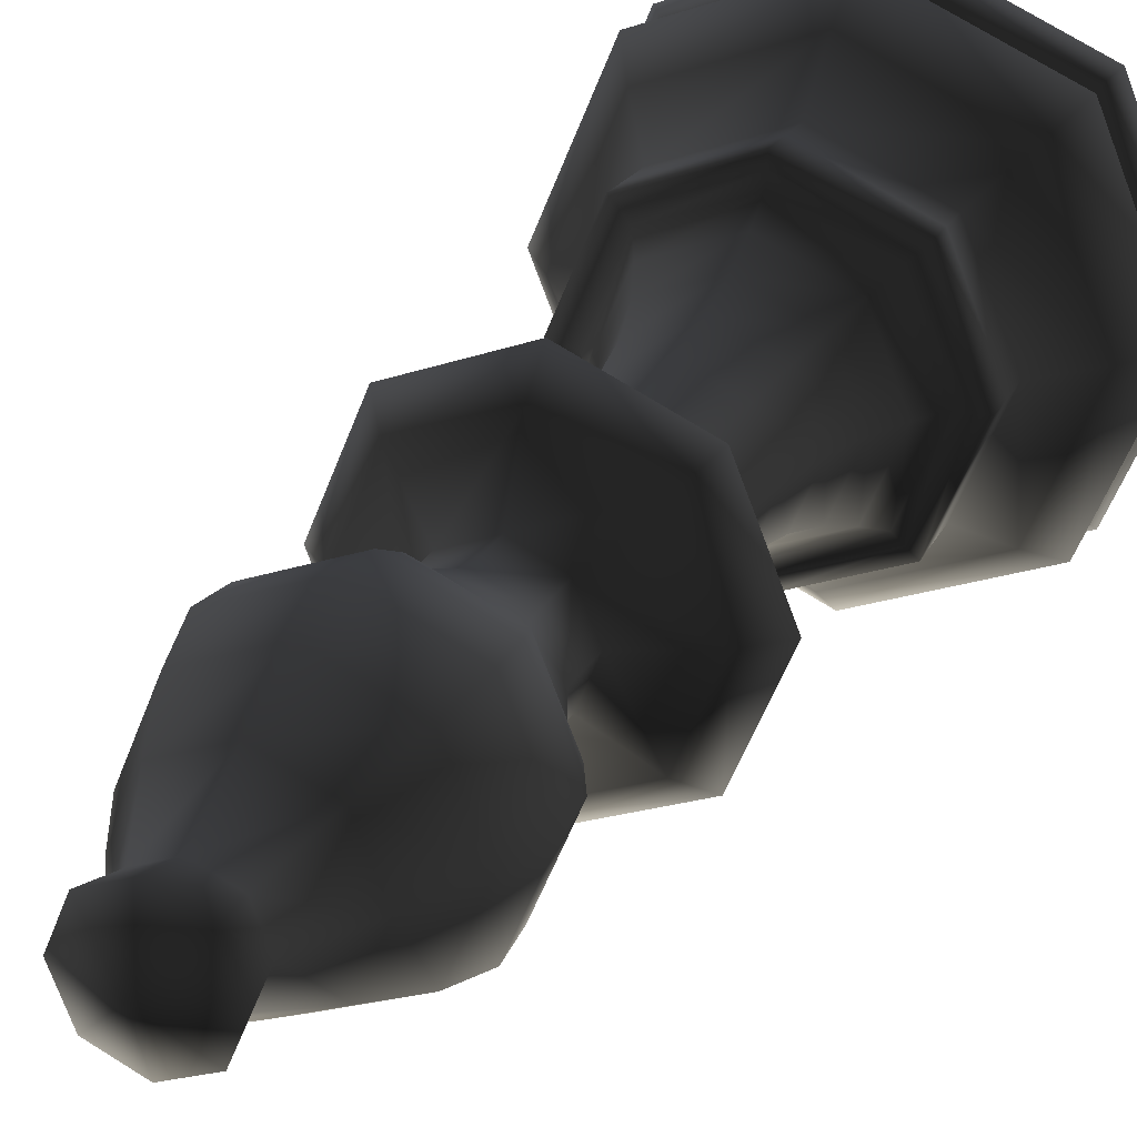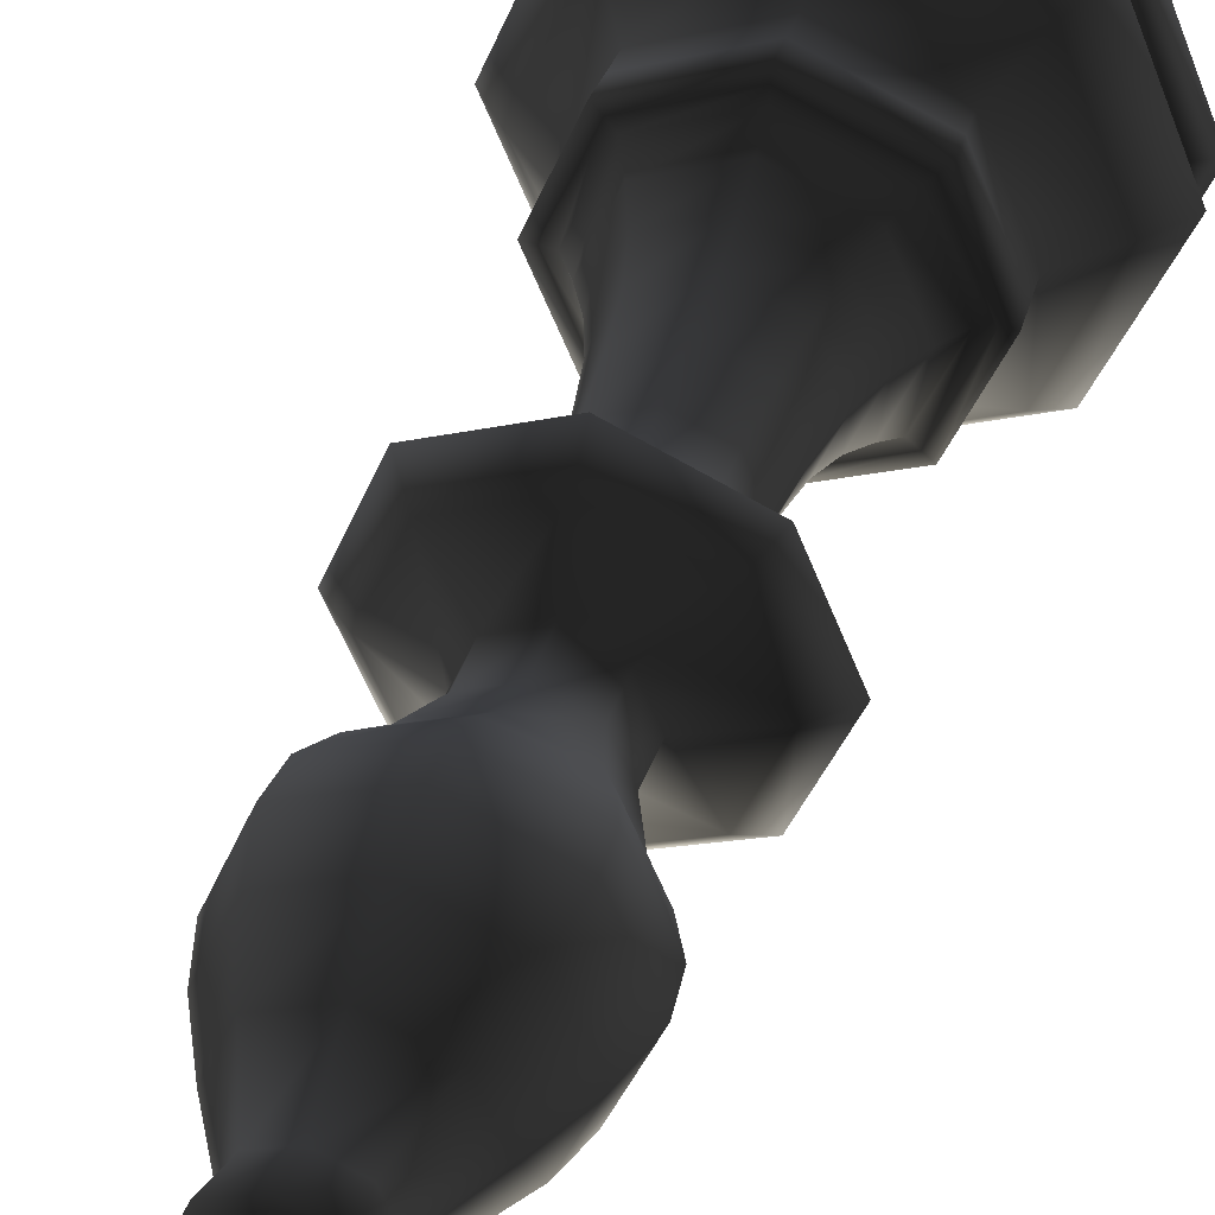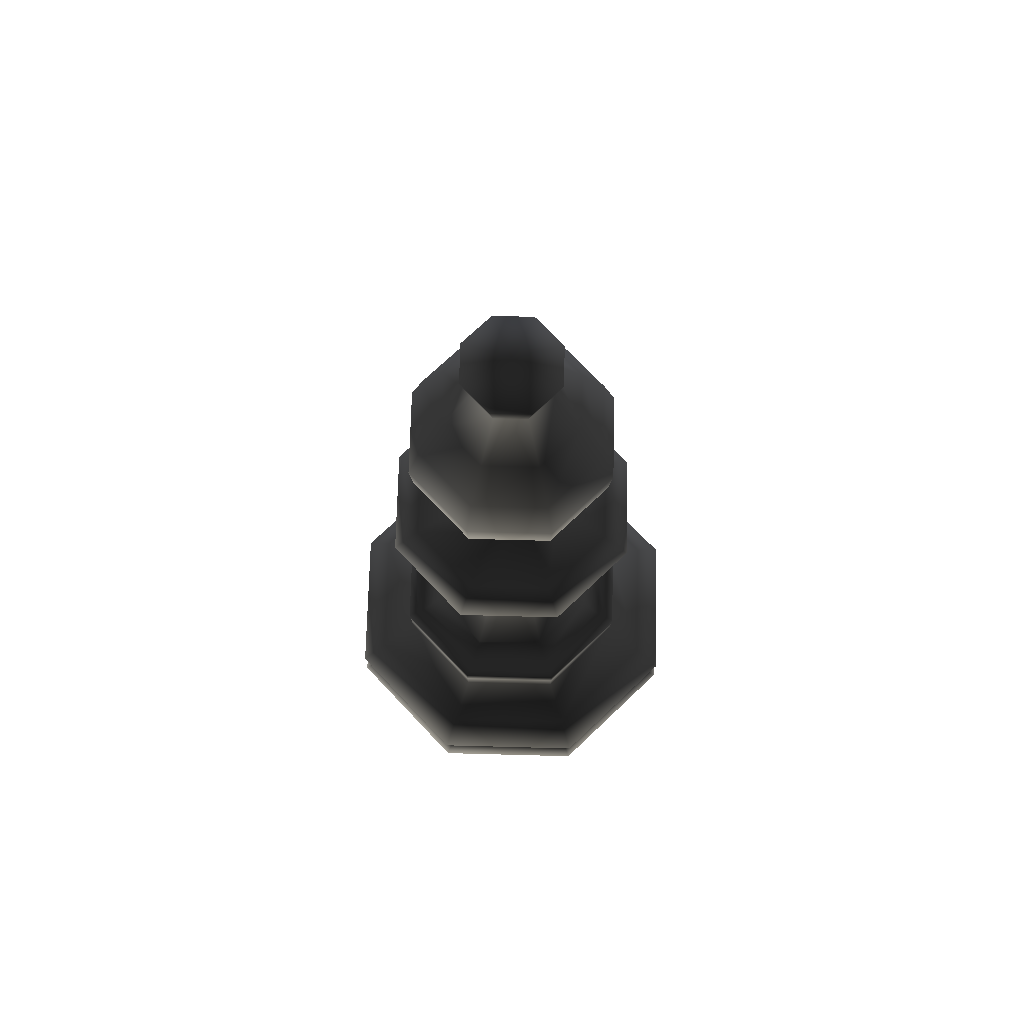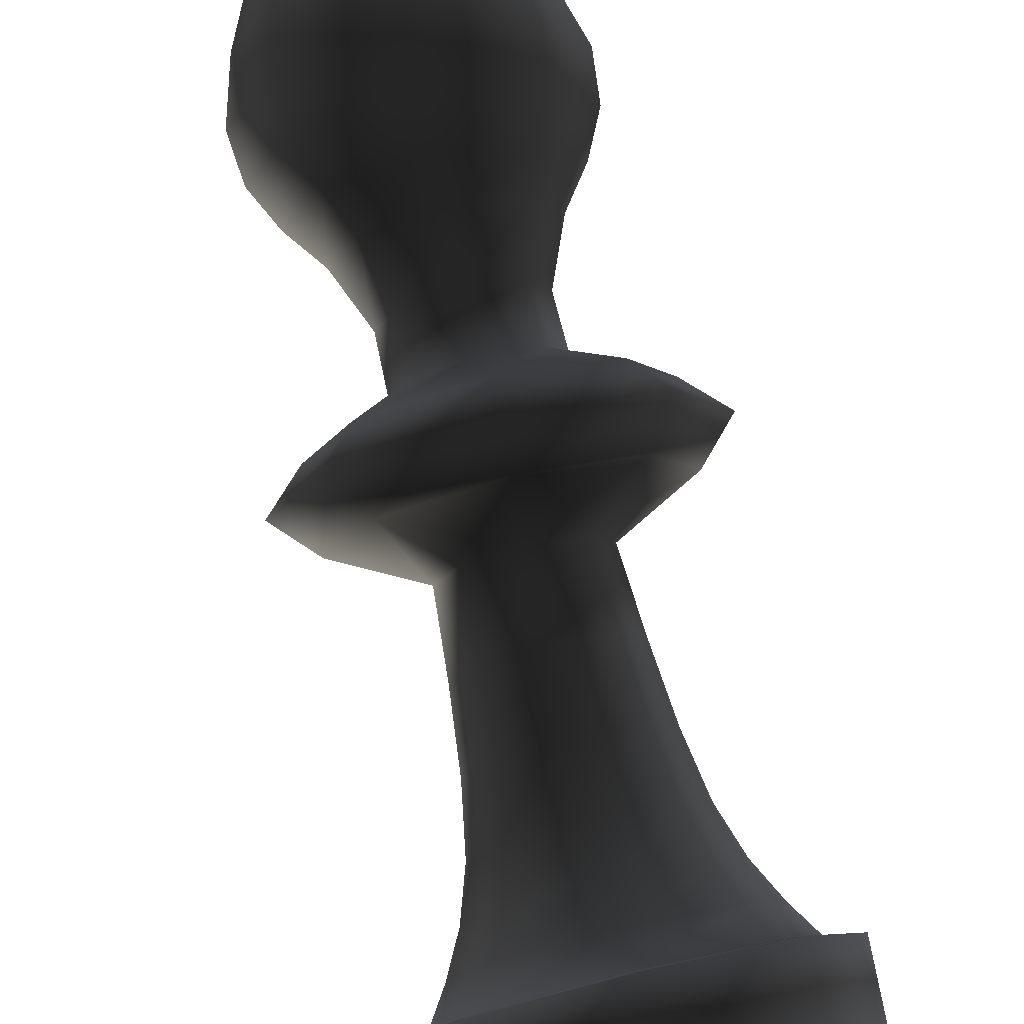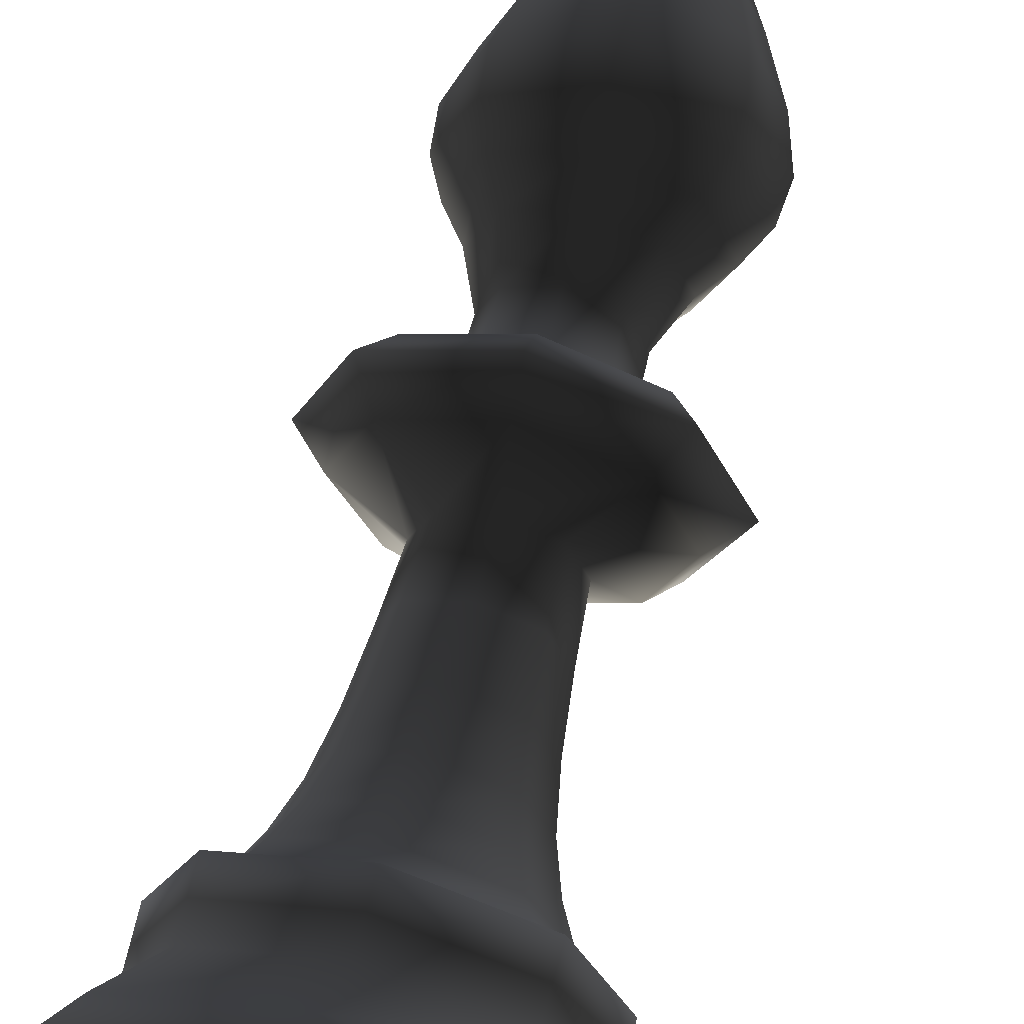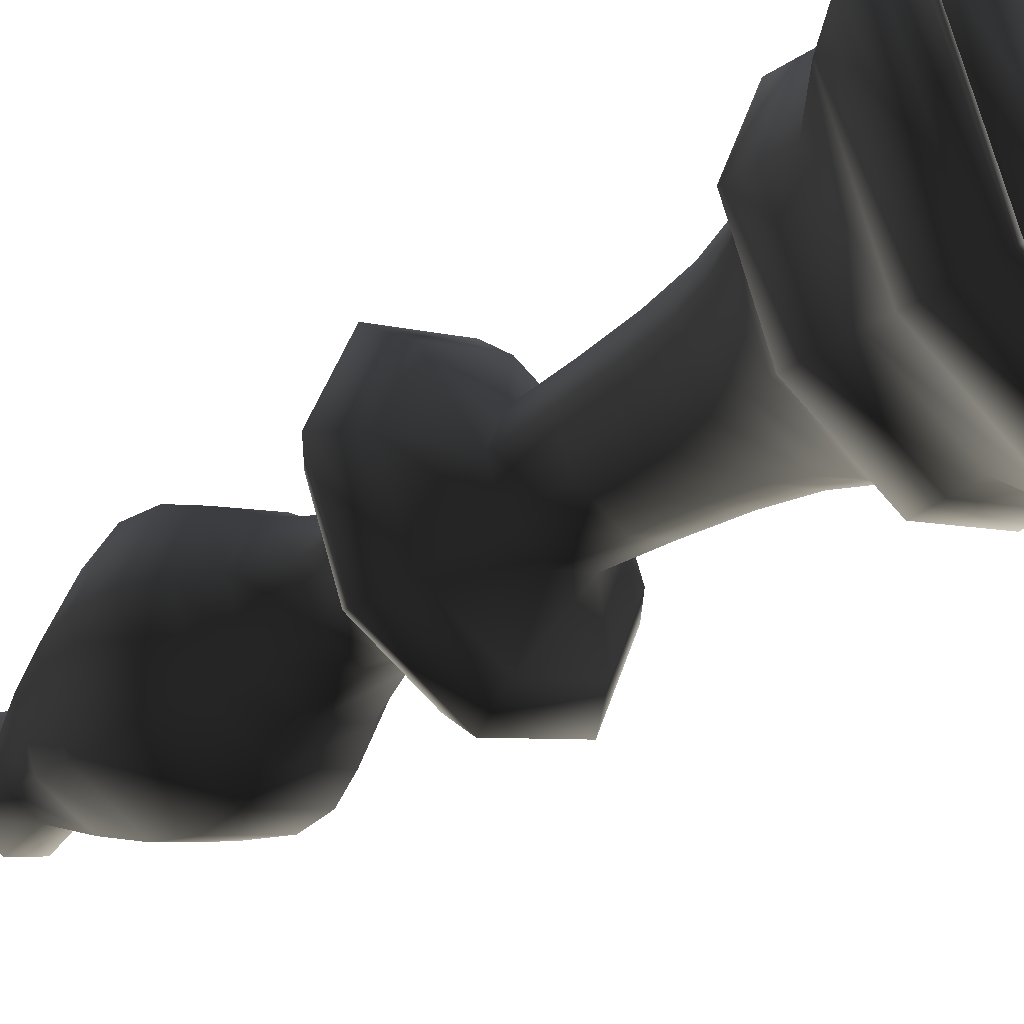
<metadata>
{"format":"obj","ext":"obj","renderer":"f3d","projection":"perspective","resolution":1024,"background":"white","views":[{"elev":25.2,"azim":-156.5,"up":"+Z"},{"elev":39.8,"azim":-162.6,"up":"+Z"},{"elev":72.8,"azim":159.0,"up":"+Y"},{"elev":79.1,"azim":-13.4,"up":"+Z"},{"elev":62.7,"azim":13.9,"up":"+Z"},{"elev":-34.3,"azim":-45.8,"up":"+Z"}]}
</metadata>
<code>
v -345.1 -1.5 0
v -343.5 86.23 0
v -323.8 52.4 0
v -314.2 13.71 0
v -295.5 31.61 0
v -294.3 149.7 0
v -244 -1.5 -244
v -244 -1.5 244
v -242.9 86.23 -242.9
v -242.9 86.23 242.9
v -229 52.4 -229
v -229 52.4 229
v -228.1 817.4 0
v -227.6 311.3 0
v -226 267.5 0
v -224.3 223.6 0
v -222.2 13.71 -222.2
v -222.2 13.71 222.2
v -208.9 31.61 -208.9
v -208.9 31.61 208.9
v -208.1 149.7 -208.1
v -208.1 149.7 208.1
v -207.7 313.8 0
v -187.9 316.3 0
v -184.6 1.811 0
v -183 769.6 0
v -183 862.3 0
v -181.1 1199 0
v -175.3 1139 0
v -162 356.1 0
v -161.3 817.4 -161.3
v -161.3 817.4 161.3
v -160.9 311.3 -160.9
v -160.9 311.3 160.9
v -159.8 267.5 -159.8
v -159.8 267.5 159.8
v -159.5 1274 0
v -158.6 223.6 -158.6
v -158.6 223.6 158.6
v -150.2 1088 0
v -146.9 313.8 -146.9
v -146.9 313.8 146.9
v -137.5 403 0
v -132.9 316.3 -132.9
v -132.9 316.3 132.9
v -130.5 1.811 -130.5
v -130.5 1.811 130.5
v -129.4 769.6 -129.4
v -129.4 769.6 129.4
v -129.4 862.3 -129.4
v -129.4 862.3 129.4
v -128 1199 -128
v -128 1199 128
v -124 1139 -124
v -124 1139 124
v -118 1361 0
v -118 460.8 0
v -116.7 1043 0
v -114.5 356.1 -114.5
v -114.5 356.1 114.5
v -112.8 1274 -112.8
v -112.8 1274 112.8
v -106.2 1088 -106.2
v -106.2 1088 106.2
v -104.7 536.4 0
v -97.23 403 -97.23
v -97.23 403 97.23
v -95.48 626.6 0
v -88.56 720.2 0
v -88.56 905.6 0
v -86.91 971.8 0
v -84.2 1511 0
v -83.45 1361 -83.45
v -83.45 1361 83.45
v -83.41 460.8 -83.41
v -83.41 460.8 83.41
v -82.52 1043 -82.52
v -82.52 1043 82.52
v -74.03 536.4 -74.03
v -74.03 536.4 74.03
v -68.7 1450 0
v -67.51 626.6 -67.51
v -67.51 626.6 67.51
v -62.62 720.2 -62.62
v -62.62 720.2 62.62
v -62.62 905.6 -62.62
v -62.62 905.6 62.62
v -61.45 971.8 -61.45
v -61.45 971.8 61.45
v -59.53 1511 -59.53
v -59.53 1511 59.53
v -48.58 1450 -48.58
v -48.58 1450 48.58
v 0 -1.5 -345.1
v 0 86.23 -343.5
v 0 52.4 -323.8
v 0 13.71 -314.2
v 0 31.61 -295.5
v 0 149.7 -294.3
v 0 817.4 -228.1
v 0 311.3 -227.6
v 0 267.5 -226
v 0 223.6 -224.3
v 0 313.8 -207.7
v 0 316.3 -187.9
v 0 1.811 -184.6
v 0 769.6 -183
v 0 862.3 -183
v 0 1199 -181.1
v 0 1139 -175.3
v 0 356.1 -162
v 0 1274 -159.5
v 0 1088 -150.2
v 0 403 -137.5
v 0 1361 -118
v 0 460.8 -118
v 0 1043 -116.7
v 0 536.4 -104.7
v 0 626.6 -95.48
v 0 720.2 -88.56
v 0 905.6 -88.56
v 0 971.8 -86.91
v 0 1511 -84.2
v 0 1450 -68.7
v 0 0.155 0
v 0 1544 0
v 0 1450 68.7
v 0 1511 84.2
v 0 971.8 86.91
v 0 720.2 88.56
v 0 905.6 88.56
v 0 626.6 95.48
v 0 536.4 104.7
v 0 1043 116.7
v 0 460.8 118
v 0 1361 118
v 0 403 137.5
v 0 1088 150.2
v 0 1274 159.5
v 0 356.1 162
v 0 1139 175.3
v 0 1199 181.1
v 0 769.6 183
v 0 862.3 183
v 0 1.811 184.6
v 0 316.3 187.9
v 0 313.8 207.7
v 0 223.6 224.3
v 0 267.5 226
v 0 311.3 227.6
v 0 817.4 228.1
v 0 149.7 294.3
v 0 31.61 295.5
v 0 13.71 314.2
v 0 52.4 323.8
v 0 86.23 343.5
v 0 -1.5 345.1
v 48.58 1450 -48.58
v 48.58 1450 48.58
v 59.53 1511 -59.53
v 59.53 1511 59.53
v 61.45 971.8 -61.45
v 61.45 971.8 61.45
v 62.62 720.2 -62.62
v 62.62 720.2 62.62
v 62.62 905.6 -62.62
v 62.62 905.6 62.62
v 67.51 626.6 -67.51
v 67.51 626.6 67.51
v 68.7 1450 0
v 74.03 536.4 -74.03
v 74.03 536.4 74.03
v 82.52 1043 -82.52
v 82.52 1043 82.52
v 83.41 460.8 -83.41
v 83.41 460.8 83.41
v 83.45 1361 -83.45
v 83.45 1361 83.45
v 84.2 1511 0
v 86.91 971.8 0
v 88.56 720.2 0
v 88.56 905.6 0
v 95.48 626.6 0
v 97.23 403 -97.23
v 97.23 403 97.23
v 104.7 536.4 0
v 106.2 1088 -106.2
v 106.2 1088 106.2
v 112.8 1274 -112.8
v 112.8 1274 112.8
v 114.5 356.1 -114.5
v 114.5 356.1 114.5
v 116.7 1043 0
v 118 460.8 0
v 118 1361 0
v 124 1139 -124
v 124 1139 124
v 128 1199 -128
v 128 1199 128
v 129.4 769.6 -129.4
v 129.4 769.6 129.4
v 129.4 862.3 -129.4
v 129.4 862.3 129.4
v 130.5 1.811 -130.5
v 130.5 1.811 130.5
v 132.9 316.3 -132.9
v 132.9 316.3 132.9
v 137.5 403 0
v 146.9 313.8 -146.9
v 146.9 313.8 146.9
v 150.2 1088 0
v 158.6 223.6 -158.6
v 158.6 223.6 158.6
v 159.5 1274 0
v 159.8 267.5 -159.8
v 159.8 267.5 159.8
v 160.9 311.3 -160.9
v 160.9 311.3 160.9
v 161.3 817.4 -161.3
v 161.3 817.4 161.3
v 162 356.1 0
v 175.3 1139 0
v 181.1 1199 0
v 183 769.6 0
v 183 862.3 0
v 184.6 1.811 0
v 187.9 316.3 0
v 207.7 313.8 0
v 208.1 149.7 -208.1
v 208.1 149.7 208.1
v 208.9 31.61 -208.9
v 208.9 31.61 208.9
v 222.2 13.71 -222.2
v 222.2 13.71 222.2
v 224.3 223.6 0
v 226 267.5 0
v 227.6 311.3 0
v 228.1 817.4 0
v 229 52.4 -229
v 229 52.4 229
v 242.9 86.23 -242.9
v 242.9 86.23 242.9
v 244 -1.5 -244
v 244 -1.5 244
v 294.3 149.7 0
v 295.5 31.61 0
v 314.2 13.71 0
v 323.8 52.4 0
v 343.5 86.23 0
v 345.1 -1.5 0
g default
f 126 179 161
f 126 161 128
f 126 128 91
f 126 91 72
f 126 72 90
f 126 90 123
f 126 123 160
f 126 160 179
f 179 170 159 161
f 161 159 127 128
f 128 127 93 91
f 91 93 81 72
f 72 81 92 90
f 90 92 124 123
f 123 124 158 160
f 160 158 170 179
f 170 195 178 159
f 159 178 136 127
f 127 136 74 93
f 93 74 56 81
f 81 56 73 92
f 92 73 115 124
f 124 115 177 158
f 158 177 195 170
f 195 214 190 178
f 178 190 139 136
f 136 139 62 74
f 74 62 37 56
f 56 37 61 73
f 73 61 112 115
f 115 112 189 177
f 177 189 214 195
f 214 223 199 190
f 190 199 142 139
f 139 142 53 62
f 62 53 28 37
f 37 28 52 61
f 61 52 109 112
f 112 109 198 189
f 189 198 223 214
f 223 222 197 199
f 199 197 141 142
f 142 141 55 53
f 53 55 29 28
f 28 29 54 52
f 52 54 110 109
f 109 110 196 198
f 198 196 222 223
f 222 211 188 197
f 197 188 138 141
f 141 138 64 55
f 55 64 40 29
f 29 40 63 54
f 54 63 113 110
f 110 113 187 196
f 196 187 211 222
f 211 193 174 188
f 188 174 134 138
f 138 134 78 64
f 64 78 58 40
f 40 58 77 63
f 63 77 117 113
f 113 117 173 187
f 187 173 193 211
f 193 180 163 174
f 174 163 129 134
f 134 129 89 78
f 78 89 71 58
f 58 71 88 77
f 77 88 122 117
f 117 122 162 173
f 173 162 180 193
f 180 182 167 163
f 163 167 131 129
f 129 131 87 89
f 89 87 70 71
f 71 70 86 88
f 88 86 121 122
f 122 121 166 162
f 162 166 182 180
f 182 225 203 167
f 167 203 144 131
f 131 144 51 87
f 87 51 27 70
f 70 27 50 86
f 86 50 108 121
f 121 108 202 166
f 166 202 225 182
f 225 238 220 203
f 203 220 151 144
f 144 151 32 51
f 51 32 13 27
f 27 13 31 50
f 50 31 100 108
f 108 100 219 202
f 202 219 238 225
f 238 224 201 220
f 220 201 143 151
f 151 143 49 32
f 32 49 26 13
f 13 26 48 31
f 31 48 107 100
f 100 107 200 219
f 219 200 224 238
f 224 181 165 201
f 201 165 130 143
f 143 130 85 49
f 49 85 69 26
f 26 69 84 48
f 48 84 120 107
f 107 120 164 200
f 200 164 181 224
f 181 183 169 165
f 165 169 132 130
f 130 132 83 85
f 85 83 68 69
f 69 68 82 84
f 84 82 119 120
f 120 119 168 164
f 164 168 183 181
f 183 186 172 169
f 169 172 133 132
f 132 133 80 83
f 83 80 65 68
f 68 65 79 82
f 82 79 118 119
f 119 118 171 168
f 168 171 186 183
f 186 194 176 172
f 172 176 135 133
f 133 135 76 80
f 80 76 57 65
f 65 57 75 79
f 79 75 116 118
f 118 116 175 171
f 171 175 194 186
f 194 208 185 176
f 176 185 137 135
f 135 137 67 76
f 76 67 43 57
f 57 43 66 75
f 75 66 114 116
f 116 114 184 175
f 175 184 208 194
f 208 221 192 185
f 185 192 140 137
f 137 140 60 67
f 67 60 30 43
f 43 30 59 66
f 66 59 111 114
f 114 111 191 184
f 184 191 221 208
f 221 227 207 192
f 192 207 146 140
f 140 146 45 60
f 60 45 24 30
f 30 24 44 59
f 59 44 105 111
f 111 105 206 191
f 191 206 227 221
f 227 228 210 207
f 207 210 147 146
f 146 147 42 45
f 45 42 23 24
f 24 23 41 44
f 44 41 104 105
f 105 104 209 206
f 206 209 228 227
f 228 237 218 210
f 210 218 150 147
f 147 150 34 42
f 42 34 14 23
f 23 14 33 41
f 41 33 101 104
f 104 101 217 209
f 209 217 237 228
f 237 236 216 218
f 218 216 149 150
f 150 149 36 34
f 34 36 15 14
f 14 15 35 33
f 33 35 102 101
f 101 102 215 217
f 217 215 236 237
f 236 235 213 216
f 216 213 148 149
f 149 148 39 36
f 36 39 16 15
f 15 16 38 35
f 35 38 103 102
f 102 103 212 215
f 215 212 235 236
f 235 245 230 213
f 213 230 152 148
f 148 152 22 39
f 39 22 6 16
f 16 6 21 38
f 38 21 99 103
f 103 99 229 212
f 212 229 245 235
f 245 249 242 230
f 230 242 156 152
f 152 156 10 22
f 22 10 2 6
f 6 2 9 21
f 21 9 95 99
f 99 95 241 229
f 229 241 249 245
f 249 248 240 242
f 242 240 155 156
f 156 155 12 10
f 10 12 3 2
f 2 3 11 9
f 9 11 96 95
f 95 96 239 241
f 241 239 248 249
f 248 246 232 240
f 240 232 153 155
f 155 153 20 12
f 12 20 5 3
f 3 5 19 11
f 11 19 98 96
f 96 98 231 239
f 239 231 246 248
f 246 247 234 232
f 232 234 154 153
f 153 154 18 20
f 20 18 4 5
f 5 4 17 19
f 19 17 97 98
f 98 97 233 231
f 231 233 247 246
f 247 250 244 234
f 234 244 157 154
f 154 157 8 18
f 18 8 1 4
f 4 1 7 17
f 17 7 94 97
f 97 94 243 233
f 233 243 250 247
f 250 226 205 244
f 244 205 145 157
f 157 145 47 8
f 8 47 25 1
f 1 25 46 7
f 7 46 106 94
f 94 106 204 243
f 243 204 226 250
f 226 125 205
f 205 125 145
f 145 125 47
f 47 125 25
f 25 125 46
f 46 125 106
f 106 125 204
f 204 125 226

</code>
